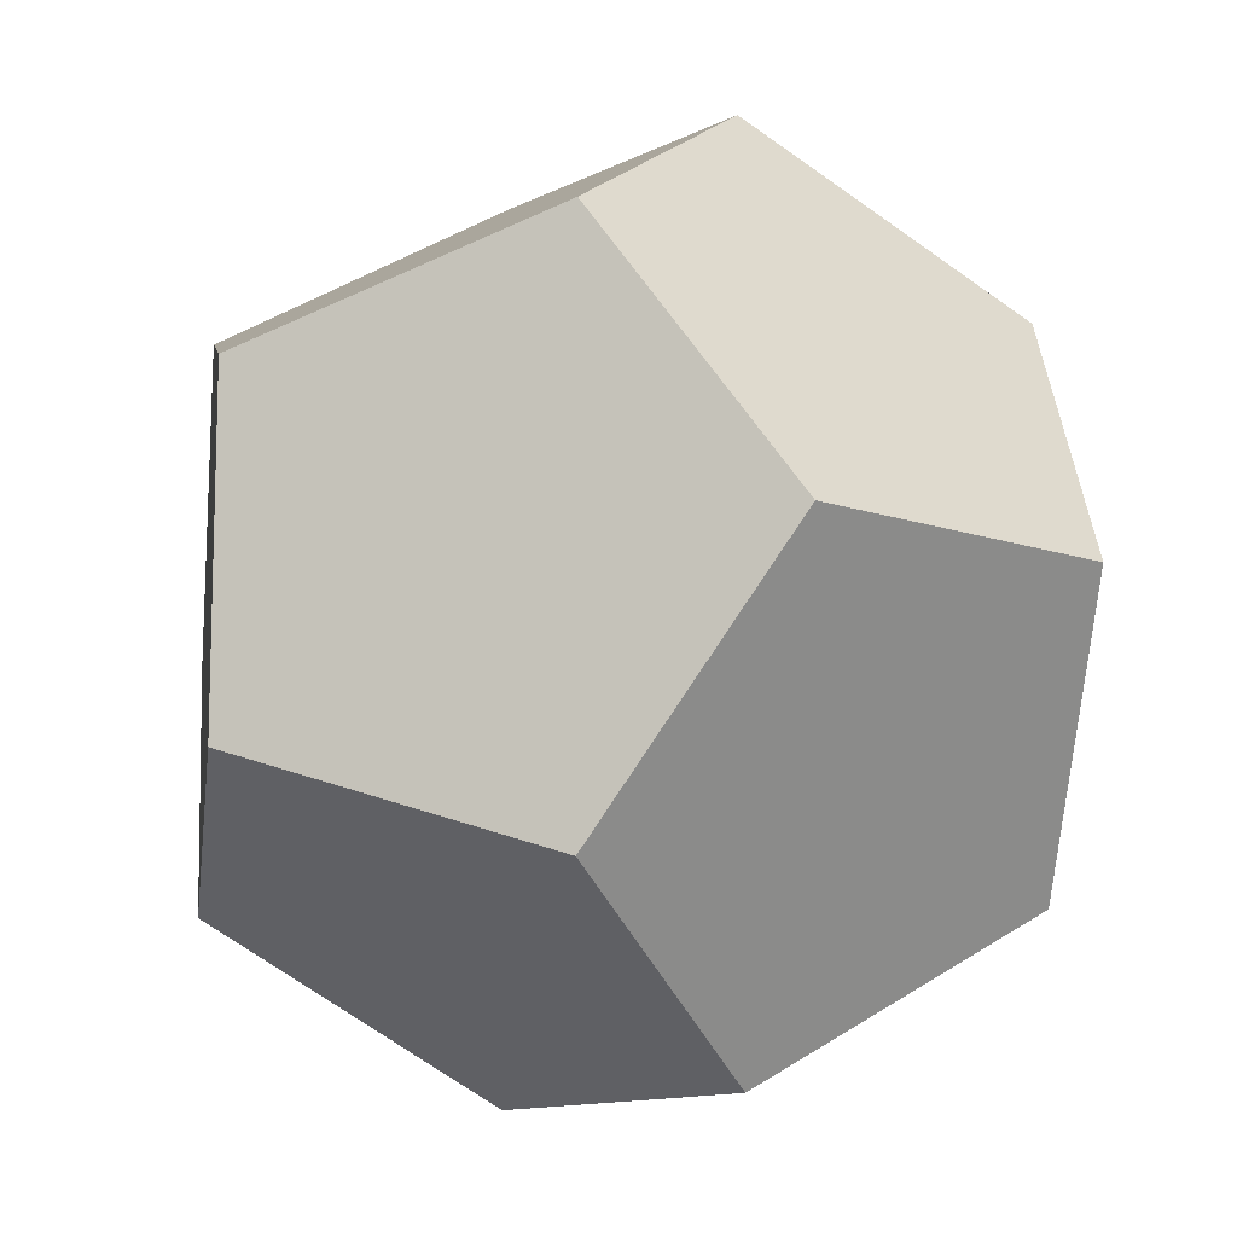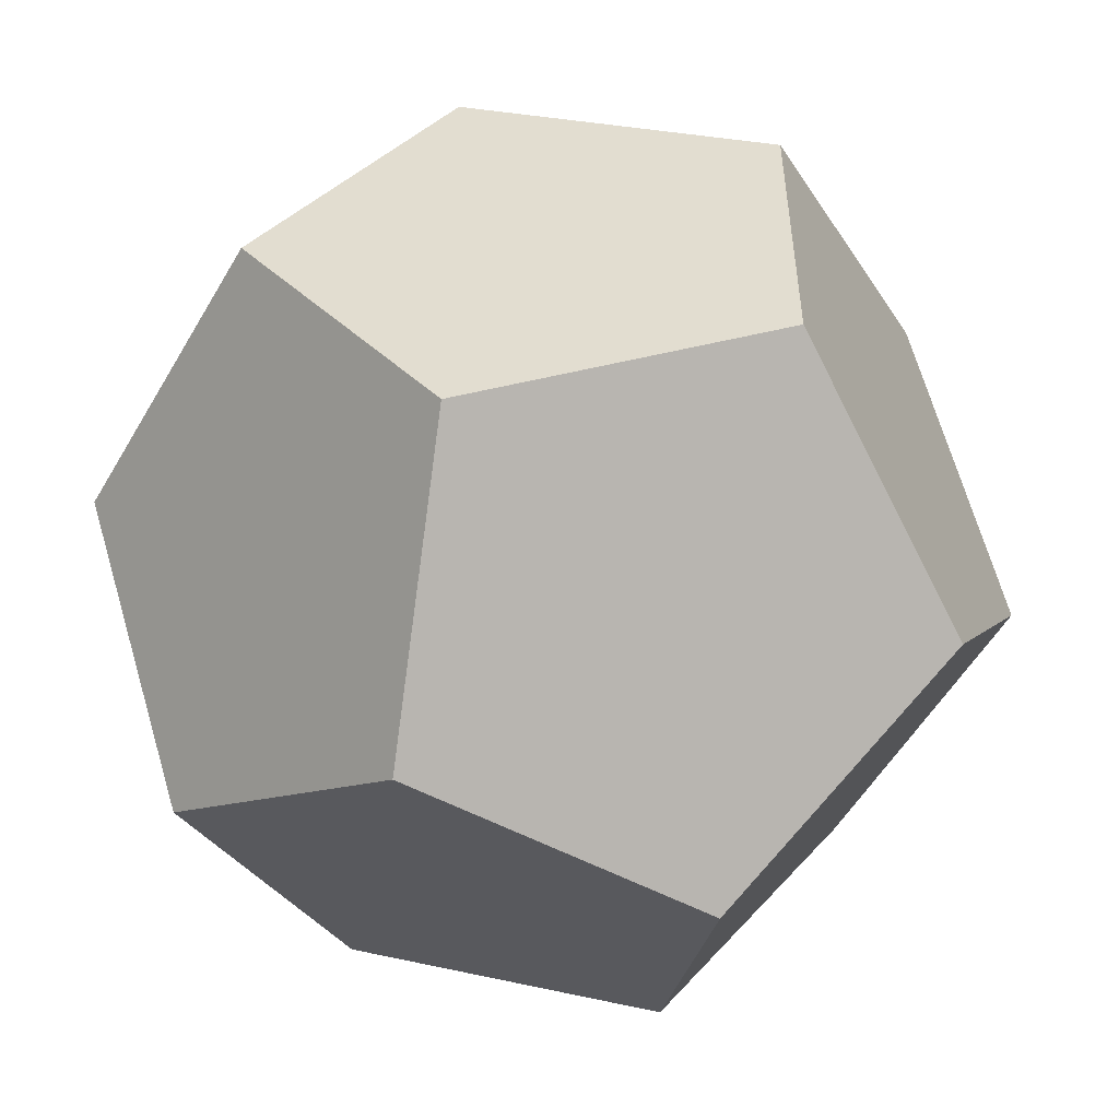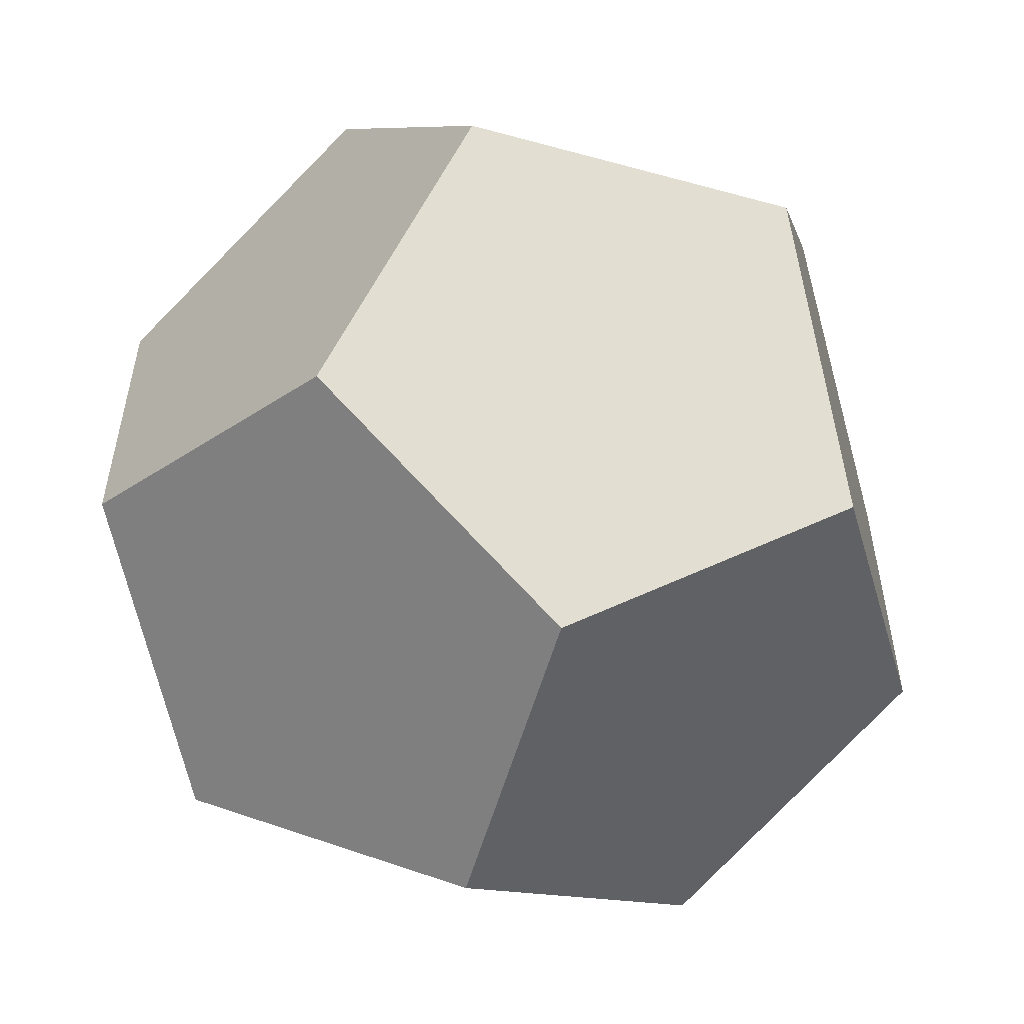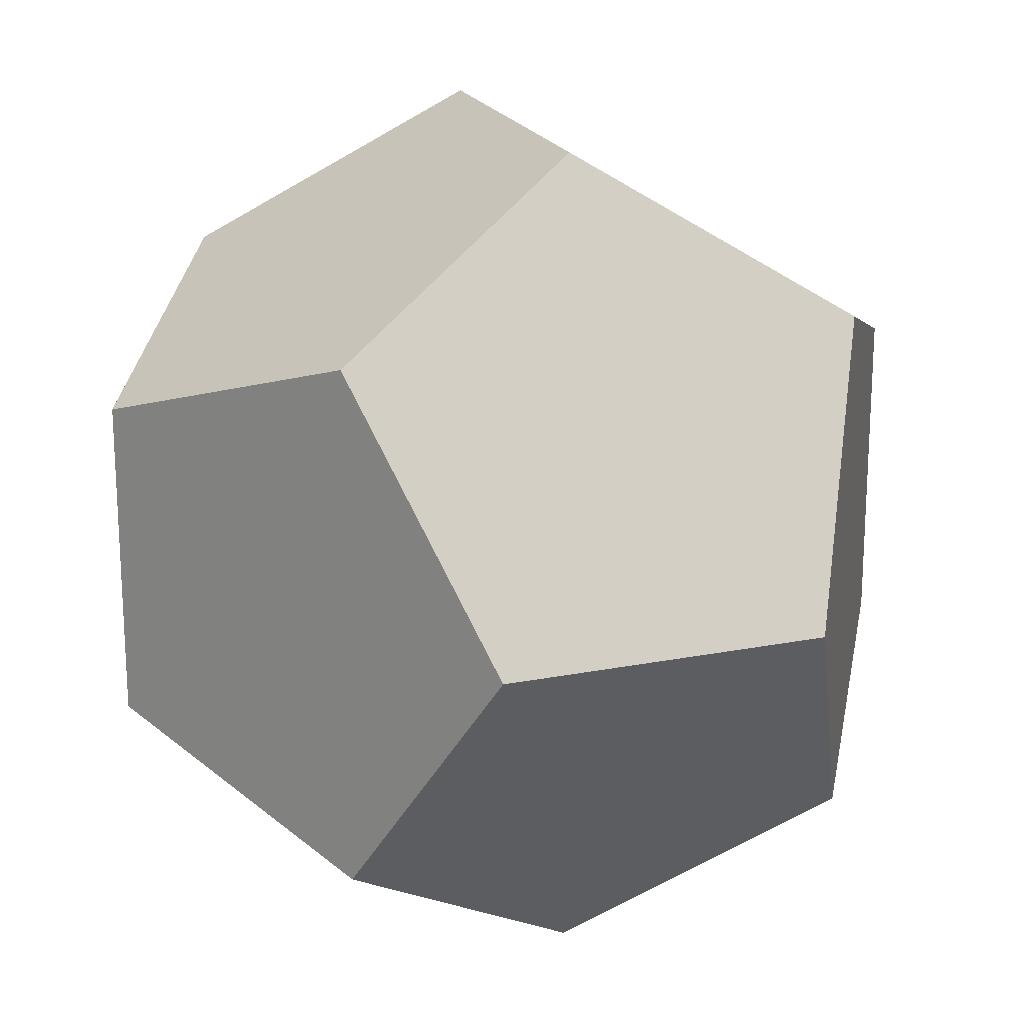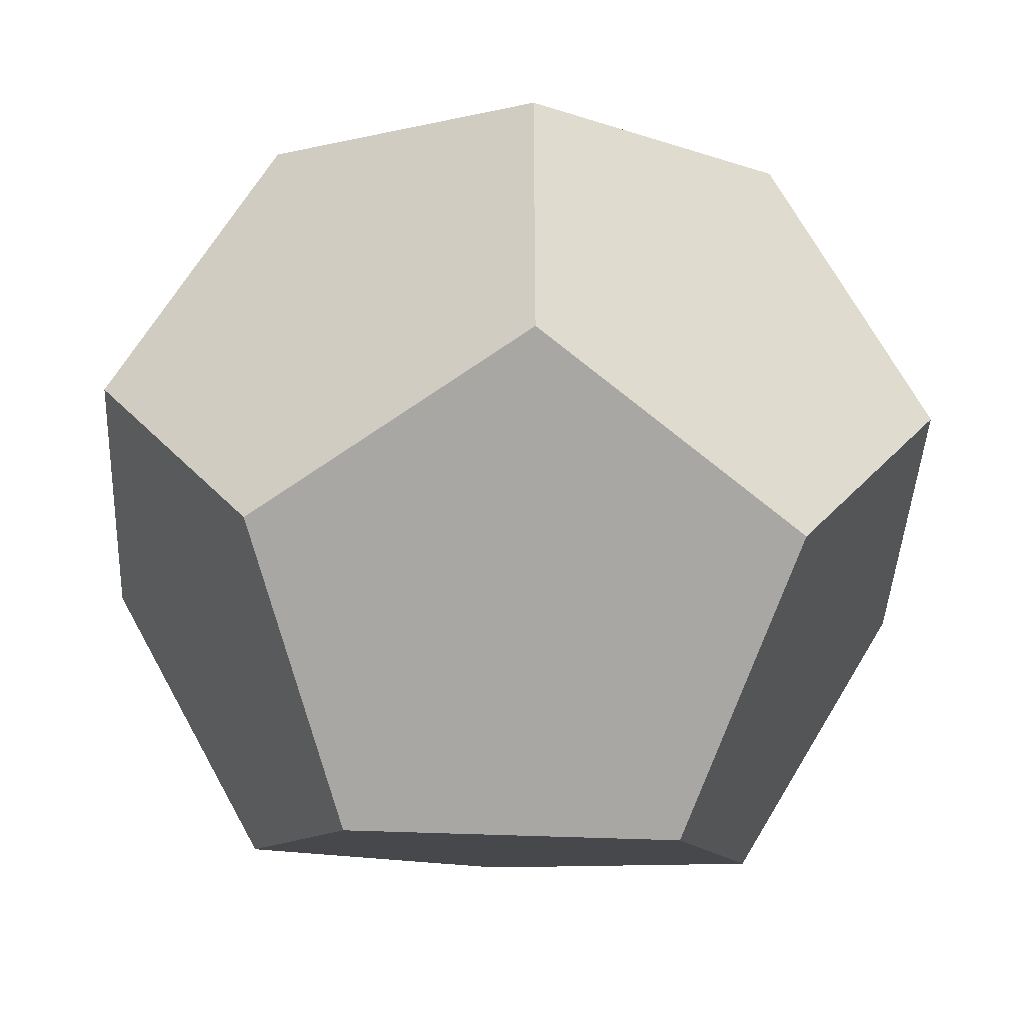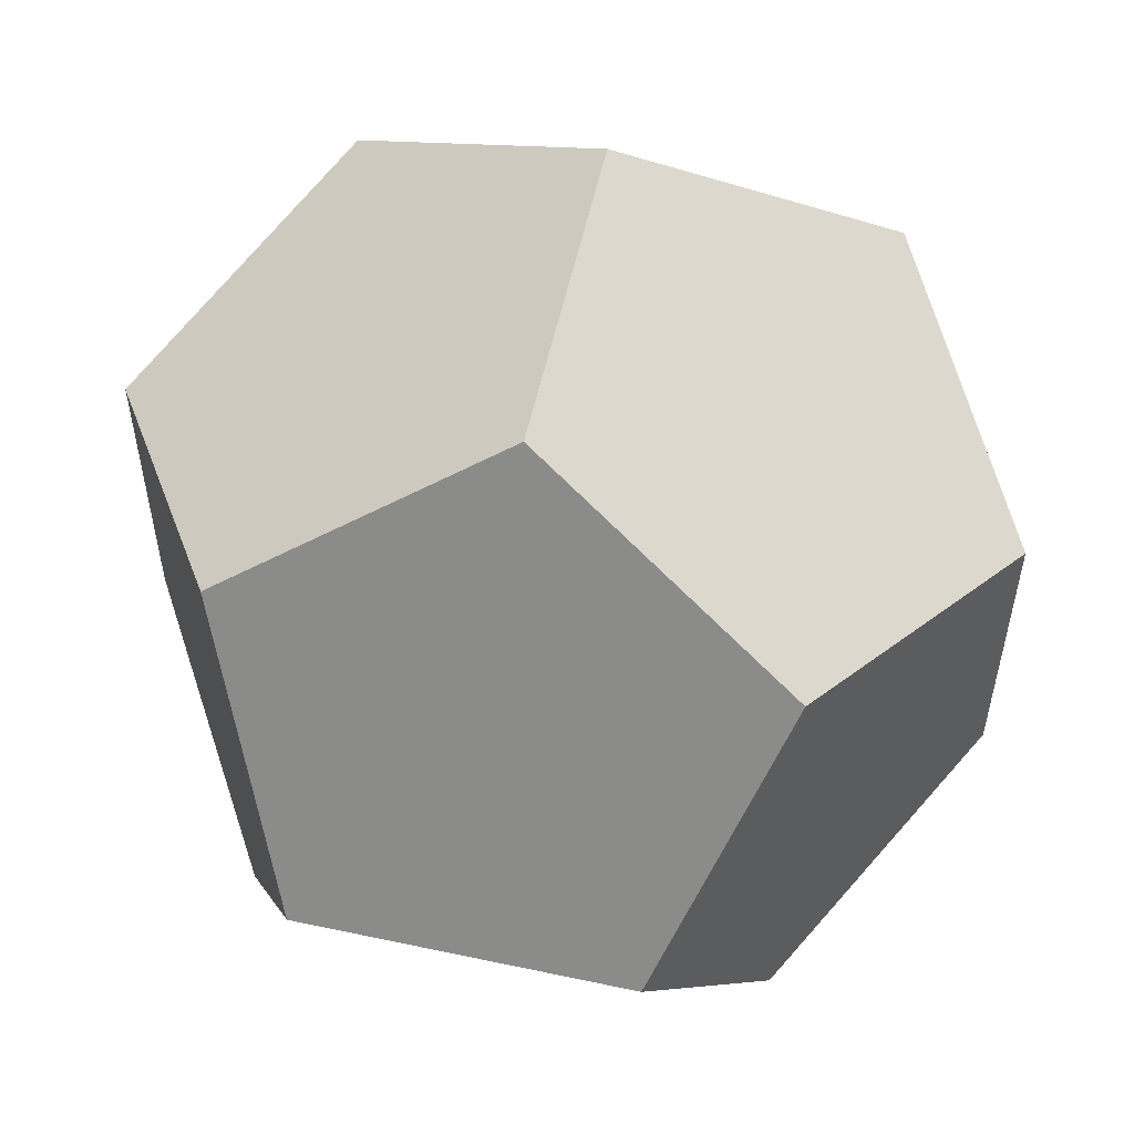
<metadata>
{"format":"obj","ext":"obj","renderer":"f3d","projection":"perspective","resolution":1024,"background":"white","views":[{"elev":-12.0,"azim":-130.0,"up":"+Y"},{"elev":-53.8,"azim":-119.6,"up":"+Z"},{"elev":-56.4,"azim":74.0,"up":"+Y"},{"elev":20.2,"azim":-19.9,"up":"+Z"},{"elev":-42.9,"azim":177.1,"up":"+Y"},{"elev":56.5,"azim":12.6,"up":"+Z"}]}
</metadata>
<code>
v 0 0.5 -1.309
v 0 -0.5 1.309
v 0 -0.5 -1.309
v 1.309 0 0.5
v 1.309 0 -0.5
v -1.309 0 0.5
v -1.309 0 -0.5
v 0.5 1.309 0
v 0.5 -1.309 0
v -0.5 1.309 0
v -0.5 -1.309 0
v 0.809 0.809 0.809
v 0.809 0.809 -0.809
v 0.809 -0.809 0.809
v 0.809 -0.809 -0.809
v -0.809 0.809 0.809
v -0.809 0.809 -0.809
v -0.809 -0.809 0.809
v -0.809 -0.809 -0.809
v 0 0.5 1.309
f 20 2 14 4 12
f 20 12 8 10 16
f 20 16 6 18 2
f 7 6 16 10 17
f 7 17 1 3 19
f 7 19 11 18 6
f 9 11 19 3 15
f 9 15 5 4 14
f 9 14 2 18 11
f 13 1 17 10 8
f 13 8 12 4 5
f 13 5 15 3 1

</code>
